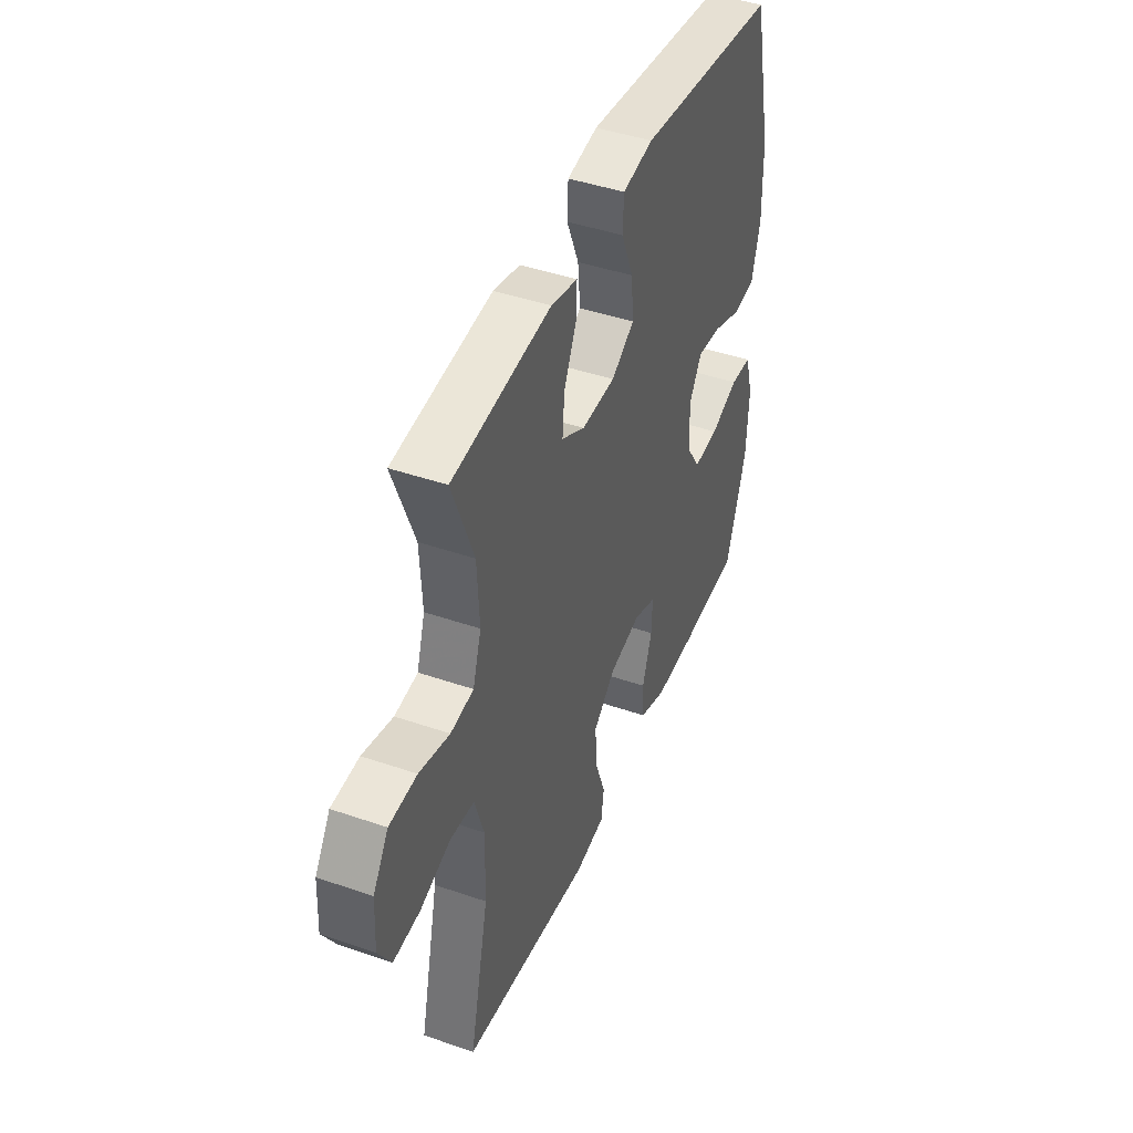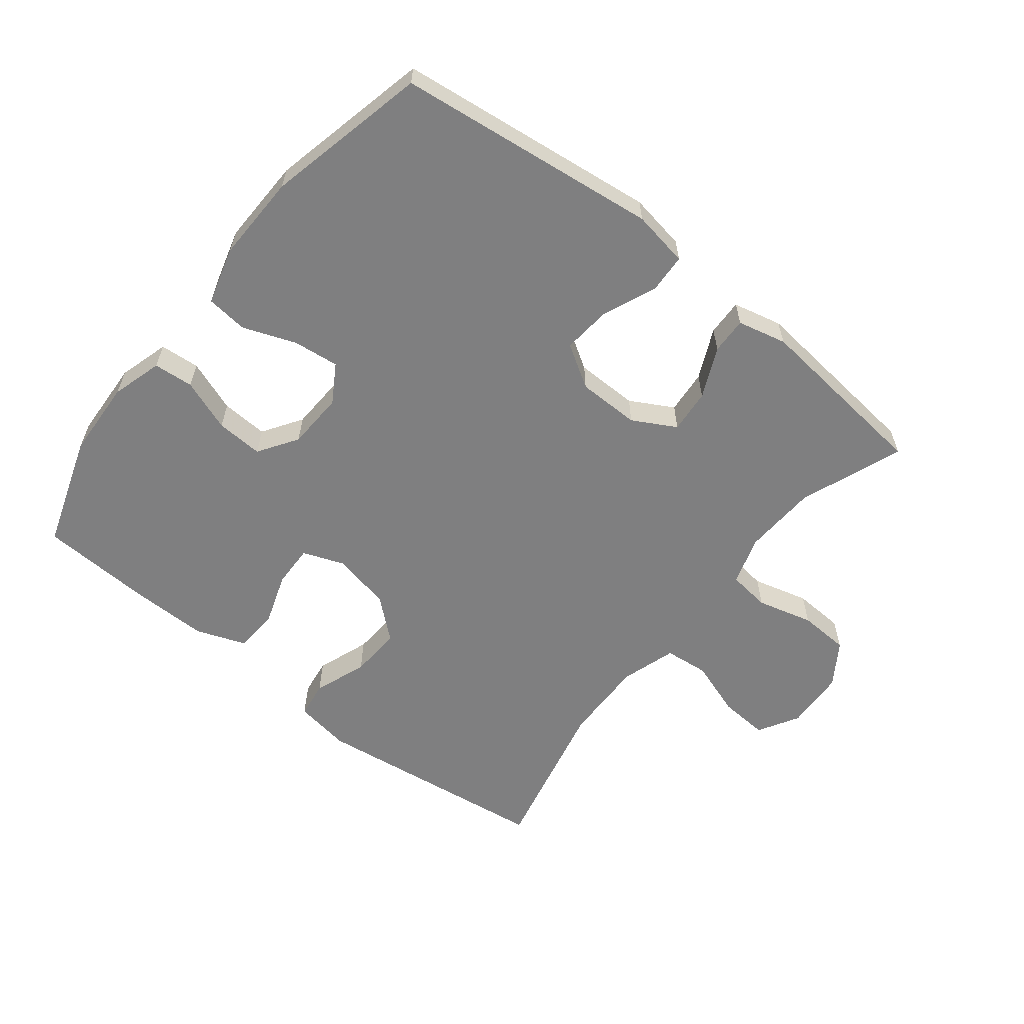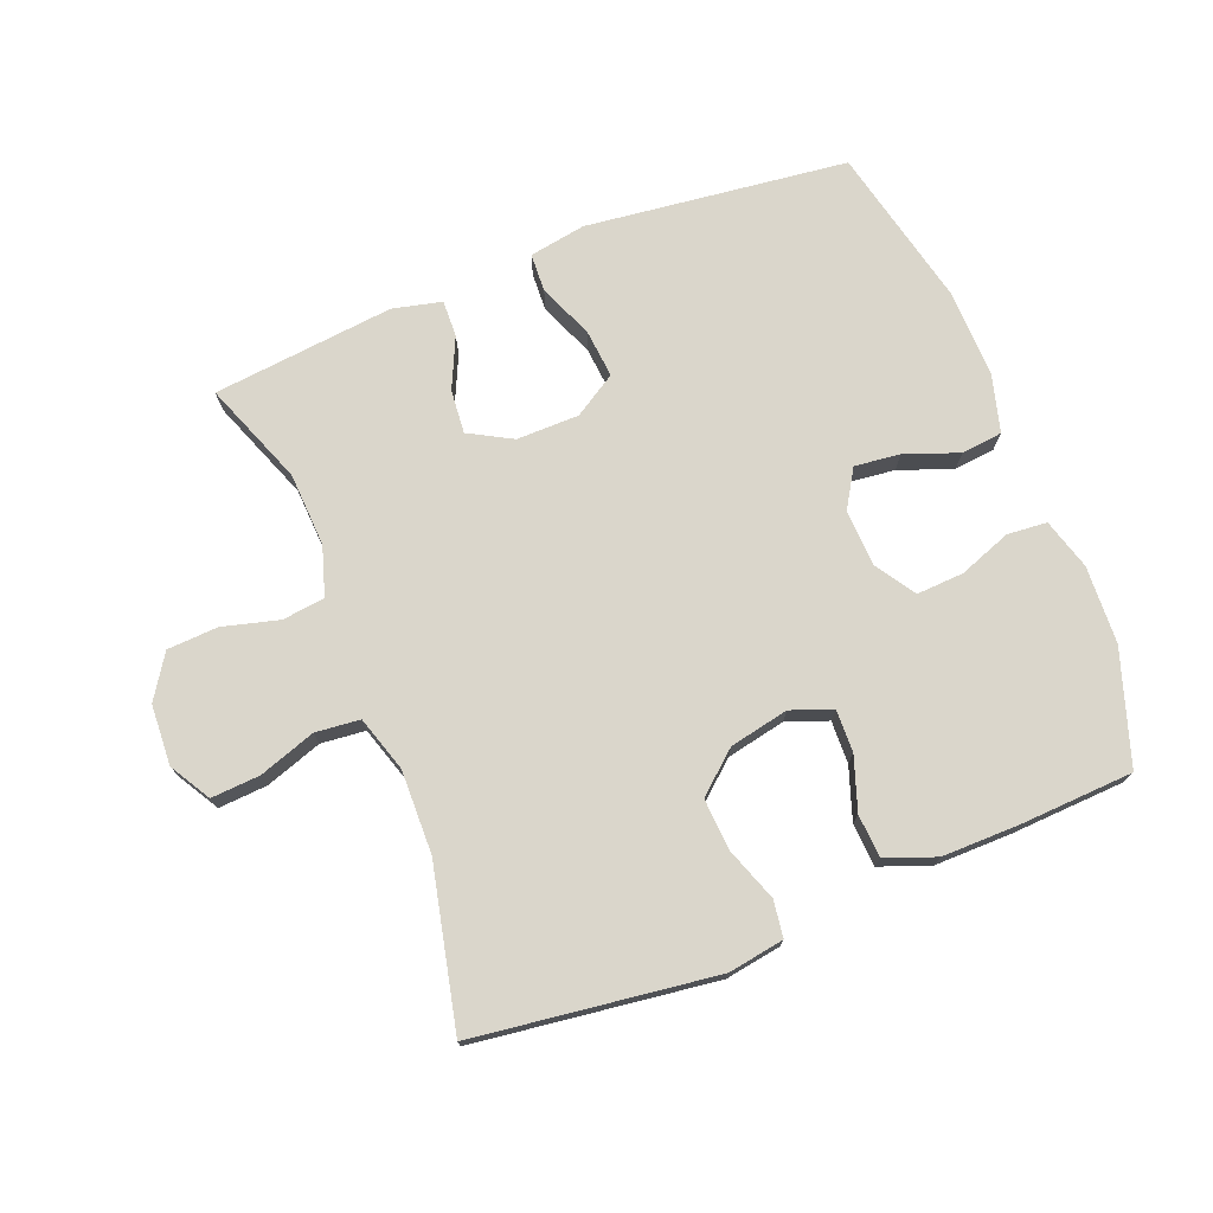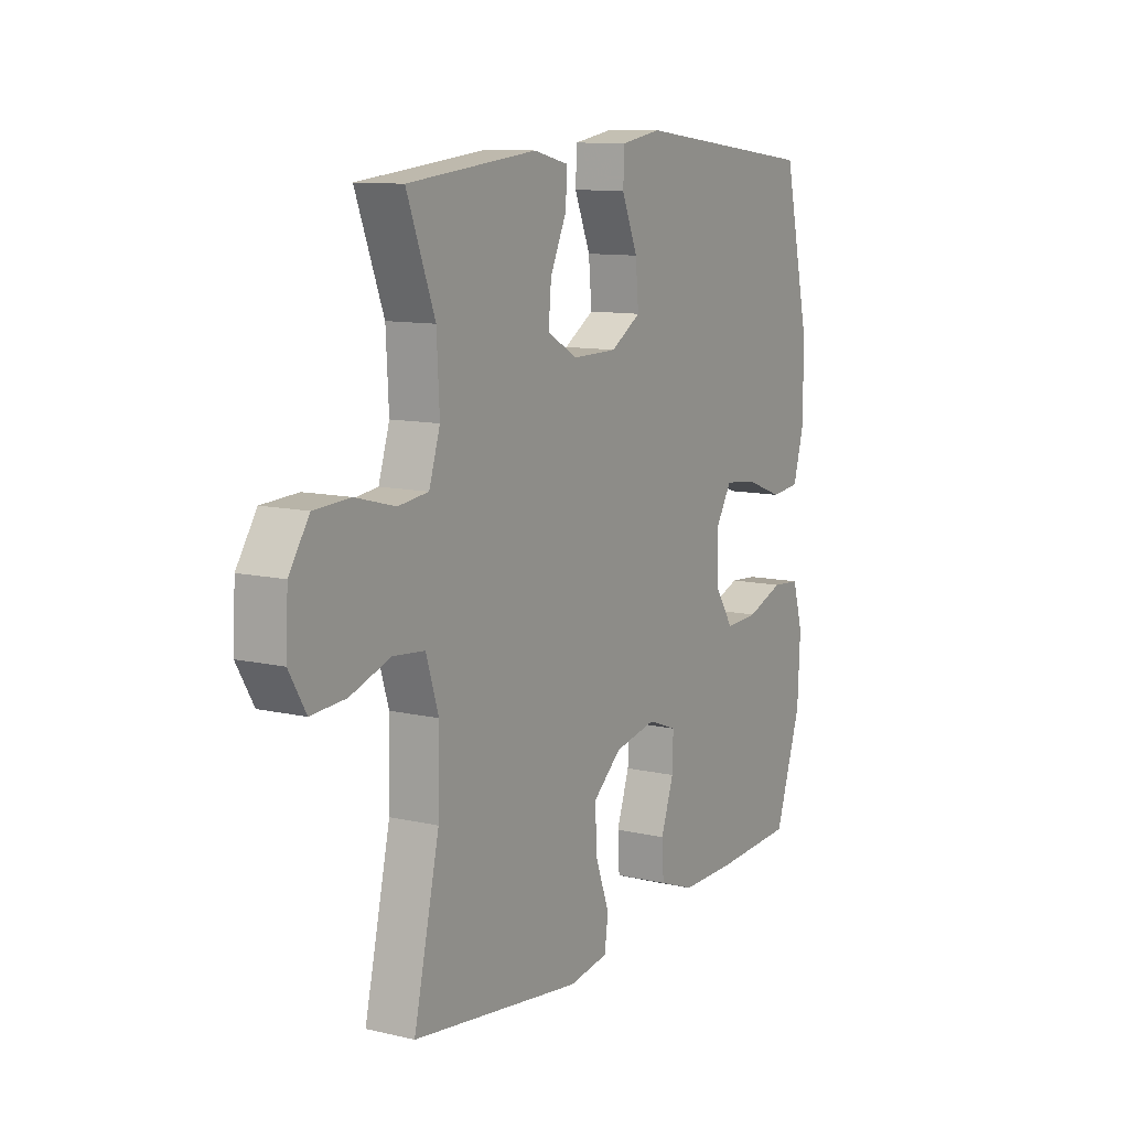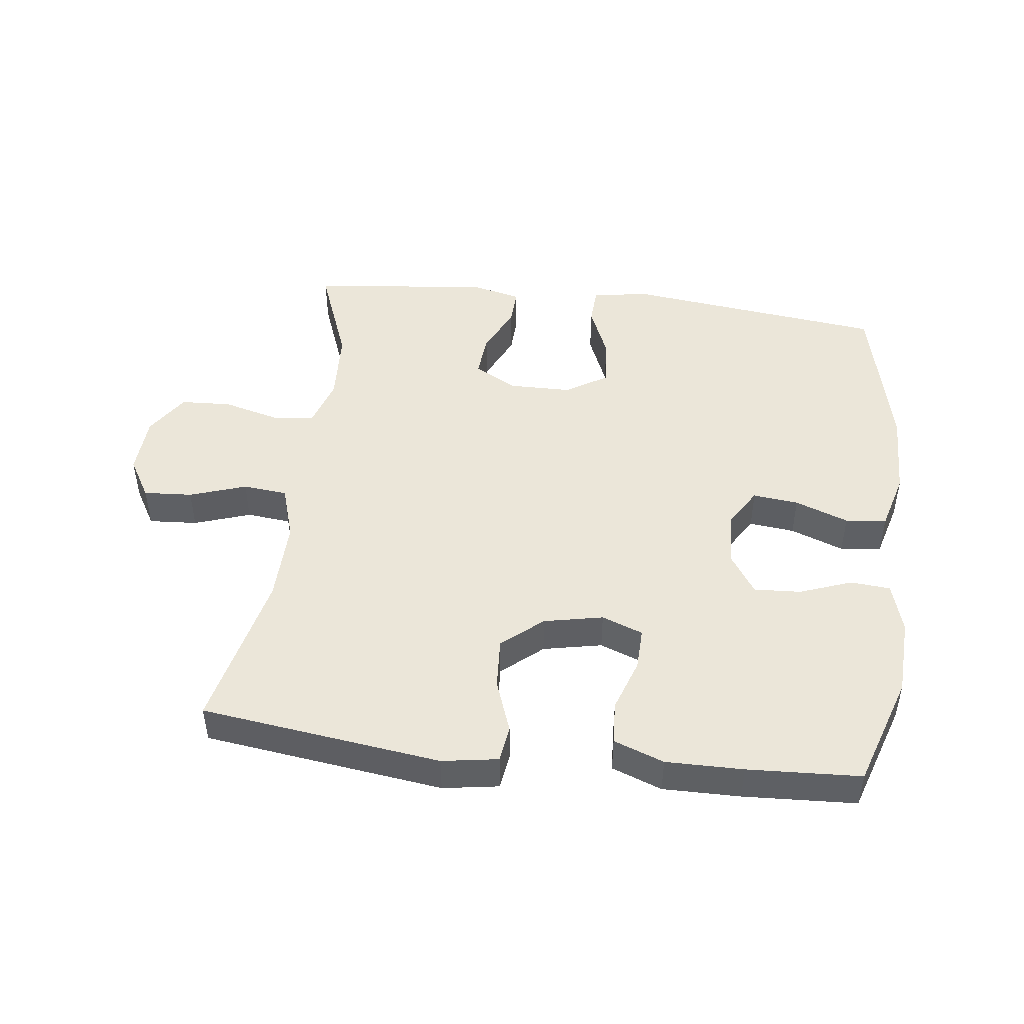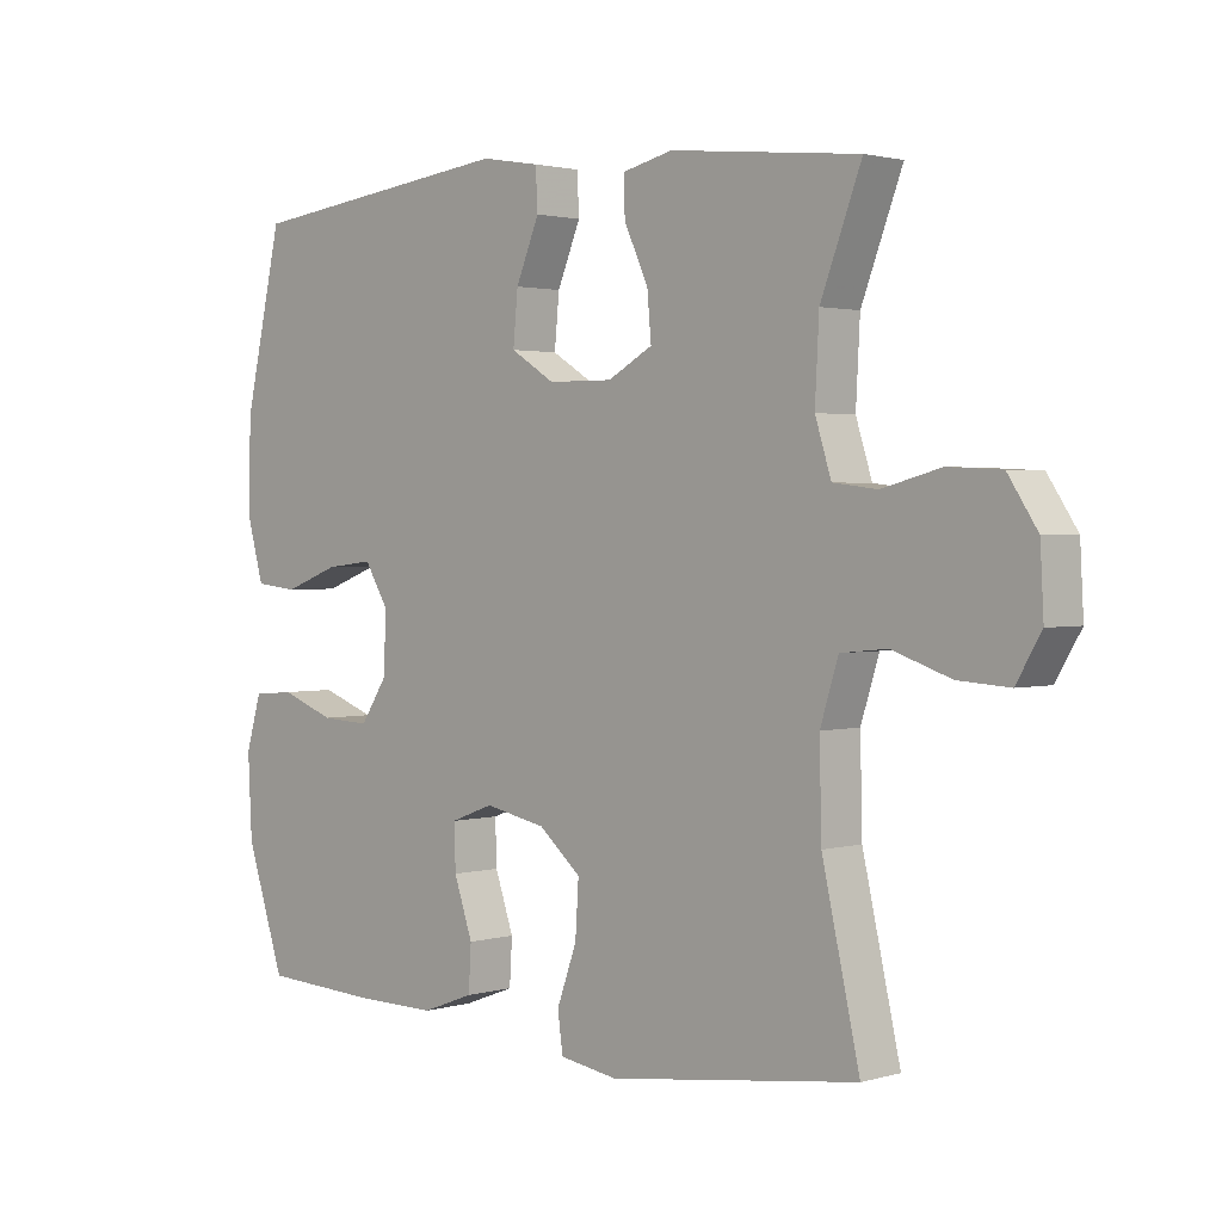
<metadata>
{"format":"obj","ext":"obj","renderer":"f3d","projection":"perspective","resolution":1024,"background":"white","views":[{"elev":44.0,"azim":112.0,"up":"+Z"},{"elev":-59.7,"azim":-38.4,"up":"+Y"},{"elev":74.0,"azim":158.4,"up":"+Y"},{"elev":10.7,"azim":120.1,"up":"+Z"},{"elev":47.0,"azim":-173.0,"up":"+Y"},{"elev":1.9,"azim":44.5,"up":"+Z"}]}
</metadata>
<code>
v 0.5 0.07 -0.5
v 0.127 0.07 -0.549
v 0.04 0.07 -0.535
v 0.032 0.07 -0.478
v 0.062 0.07 -0.395
v 0.067 0.07 -0.315
v 0.004 0.07 -0.261
v -0.088 0.07 -0.242
v -0.152 0.07 -0.266
v -0.15 0.07 -0.332
v -0.122 0.07 -0.414
v -0.126 0.07 -0.481
v -0.204 0.07 -0.51
v -0.324 0.07 -0.509
v -0.5 0.07 -0.5
v -0.558 0.07 -0.325
v -0.564 0.07 -0.204
v -0.541 0.07 -0.125
v -0.479 0.07 -0.12
v -0.398 0.07 -0.15
v -0.325 0.07 -0.154
v -0.285 0.07 -0.093
v -0.281 0.07 -0.004
v -0.317 0.07 0.055
v -0.388 0.07 0.047
v -0.471 0.07 0.016
v -0.535 0.07 0.023
v -0.56 0.07 0.113
v -0.557 0.07 0.248
v -0.5 0.07 0.5
v -0.093 0.07 0.549
v -0.005 0.07 0.534
v -0.002 0.07 0.474
v -0.037 0.07 0.39
v -0.044 0.07 0.314
v 0.022 0.07 0.273
v 0.119 0.07 0.272
v 0.186 0.07 0.309
v 0.18 0.07 0.377
v 0.144 0.07 0.455
v 0.142 0.07 0.512
v 0.218 0.07 0.53
v 0.5 0.07 0.5
v 0.439 0.07 0.34
v 0.433 0.07 0.225
v 0.457 0.07 0.149
v 0.523 0.07 0.141
v 0.61 0.07 0.164
v 0.689 0.07 0.16
v 0.733 0.07 0.093
v 0.738 0.07 -0.001
v 0.701 0.07 -0.064
v 0.625 0.07 -0.059
v 0.537 0.07 -0.029
v 0.468 0.07 -0.036
v 0.441 0.07 -0.122
v 0.444 0.07 -0.252
v 0.5 0 -0.5
v 0.127 0 -0.549
v 0.04 0 -0.535
v 0.032 0 -0.478
v 0.062 0 -0.395
v 0.067 0 -0.315
v 0.004 0 -0.261
v -0.088 0 -0.242
v -0.152 0 -0.266
v -0.15 0 -0.332
v -0.122 0 -0.414
v -0.126 0 -0.481
v -0.204 0 -0.51
v -0.324 0 -0.509
v -0.5 0 -0.5
v -0.558 0 -0.325
v -0.564 0 -0.204
v -0.541 0 -0.125
v -0.479 0 -0.12
v -0.398 0 -0.15
v -0.325 0 -0.154
v -0.285 0 -0.093
v -0.281 0 -0.004
v -0.317 0 0.055
v -0.388 0 0.047
v -0.471 0 0.016
v -0.535 0 0.023
v -0.56 0 0.113
v -0.557 0 0.248
v -0.5 0 0.5
v -0.093 0 0.549
v -0.005 0 0.534
v -0.002 0 0.474
v -0.037 0 0.39
v -0.044 0 0.314
v 0.022 0 0.273
v 0.119 0 0.272
v 0.186 0 0.309
v 0.18 0 0.377
v 0.144 0 0.455
v 0.142 0 0.512
v 0.218 0 0.53
v 0.5 0 0.5
v 0.439 0 0.34
v 0.433 0 0.225
v 0.457 0 0.149
v 0.523 0 0.141
v 0.61 0 0.164
v 0.689 0 0.16
v 0.733 0 0.093
v 0.738 0 -0.001
v 0.701 0 -0.064
v 0.625 0 -0.059
v 0.537 0 -0.029
v 0.468 0 -0.036
v 0.441 0 -0.122
v 0.444 0 -0.252
f 51 52 53 54
f 51 54 55
f 50 51 55
f 47 48 49 50
f 46 47 50 55
f 45 46 55 56
f 41 42 43 44
f 39 40 41 44
f 38 39 44 45
f 37 38 45 56
f 31 32 33 34
f 31 34 35
f 30 31 35
f 29 30 35 36
f 25 26 27 28
f 24 25 28 29
f 17 18 19 20
f 17 20 21
f 16 17 21
f 15 16 21
f 14 15 21 22
f 10 11 12 13
f 9 10 13 14
f 2 3 4 5
f 57 1 2 5
f 57 5 6
f 56 57 6 7
f 37 56 7 8
f 24 29 36 37
f 23 24 37 8
f 22 23 8 9
f 9 14 22
f 111 110 109 108
f 112 111 108
f 112 108 107
f 107 106 105 104
f 112 107 104 103
f 113 112 103 102
f 101 100 99 98
f 101 98 97 96
f 102 101 96 95
f 113 102 95 94
f 91 90 89 88
f 92 91 88
f 92 88 87
f 93 92 87 86
f 85 84 83 82
f 86 85 82 81
f 77 76 75 74
f 78 77 74
f 78 74 73
f 78 73 72
f 79 78 72 71
f 70 69 68 67
f 71 70 67 66
f 62 61 60 59
f 62 59 58 114
f 63 62 114
f 64 63 114 113
f 65 64 113 94
f 94 93 86 81
f 65 94 81 80
f 66 65 80 79
f 79 71 66
f 1 58 59 2
f 2 59 60 3
f 3 60 61 4
f 4 61 62 5
f 5 62 63 6
f 6 63 64 7
f 7 64 65 8
f 8 65 66 9
f 9 66 67 10
f 10 67 68 11
f 11 68 69 12
f 12 69 70 13
f 13 70 71 14
f 14 71 72 15
f 15 72 73 16
f 16 73 74 17
f 17 74 75 18
f 18 75 76 19
f 19 76 77 20
f 20 77 78 21
f 21 78 79 22
f 22 79 80 23
f 23 80 81 24
f 24 81 82 25
f 25 82 83 26
f 26 83 84 27
f 27 84 85 28
f 28 85 86 29
f 29 86 87 30
f 30 87 88 31
f 31 88 89 32
f 32 89 90 33
f 33 90 91 34
f 34 91 92 35
f 35 92 93 36
f 36 93 94 37
f 37 94 95 38
f 38 95 96 39
f 39 96 97 40
f 40 97 98 41
f 41 98 99 42
f 42 99 100 43
f 43 100 101 44
f 44 101 102 45
f 45 102 103 46
f 46 103 104 47
f 47 104 105 48
f 48 105 106 49
f 49 106 107 50
f 50 107 108 51
f 51 108 109 52
f 52 109 110 53
f 53 110 111 54
f 54 111 112 55
f 55 112 113 56
f 56 113 114 57
f 57 114 58 1

</code>
